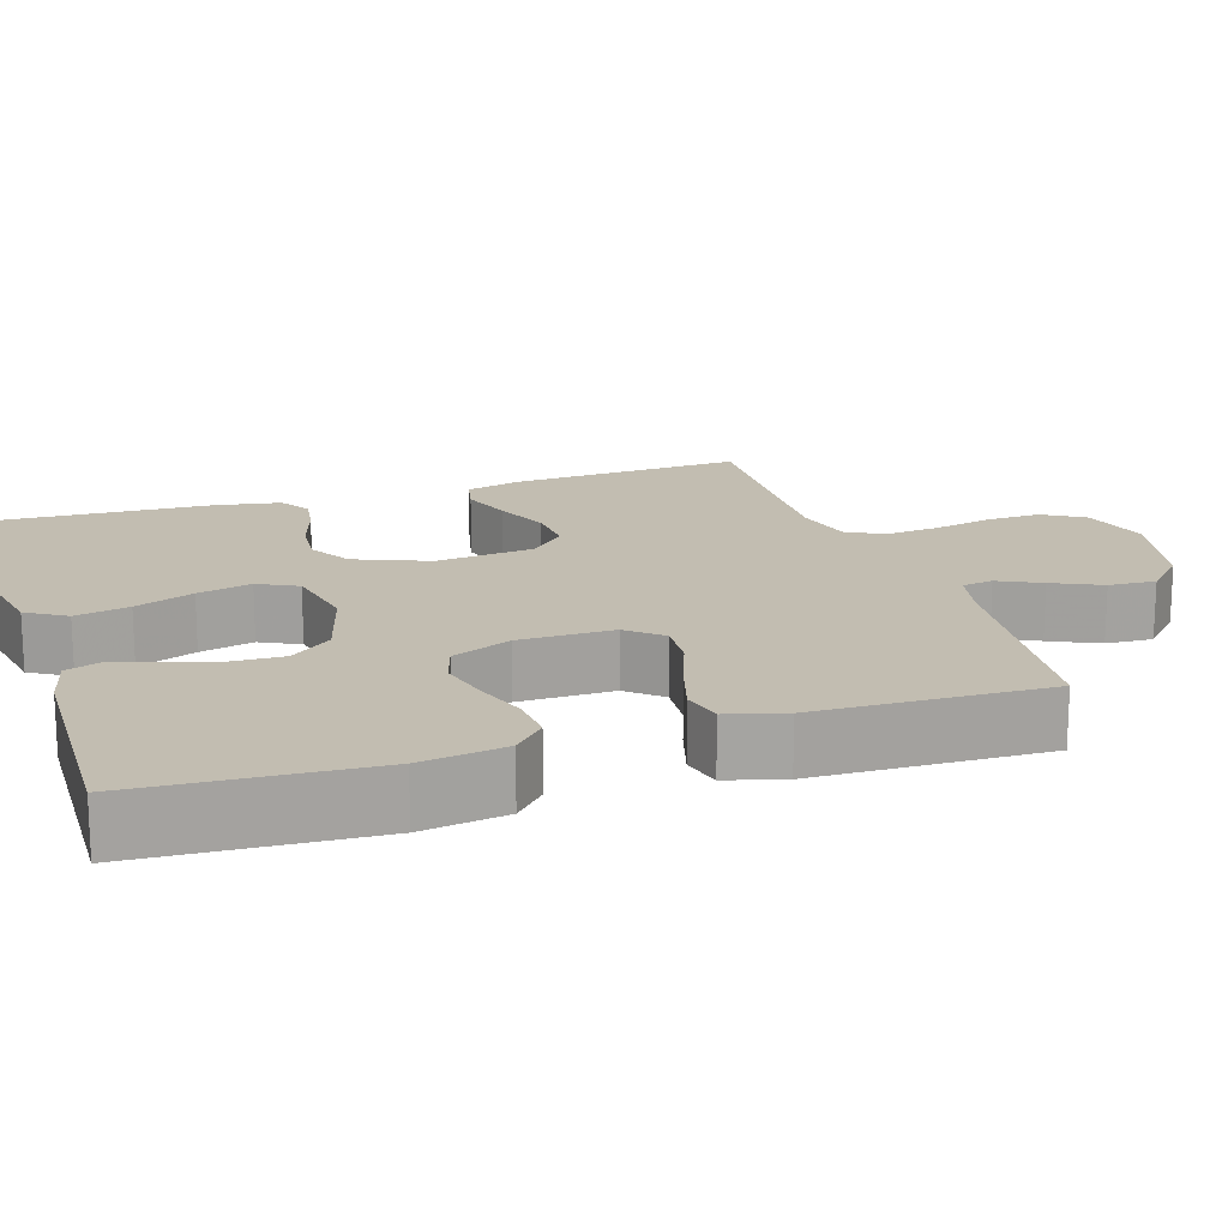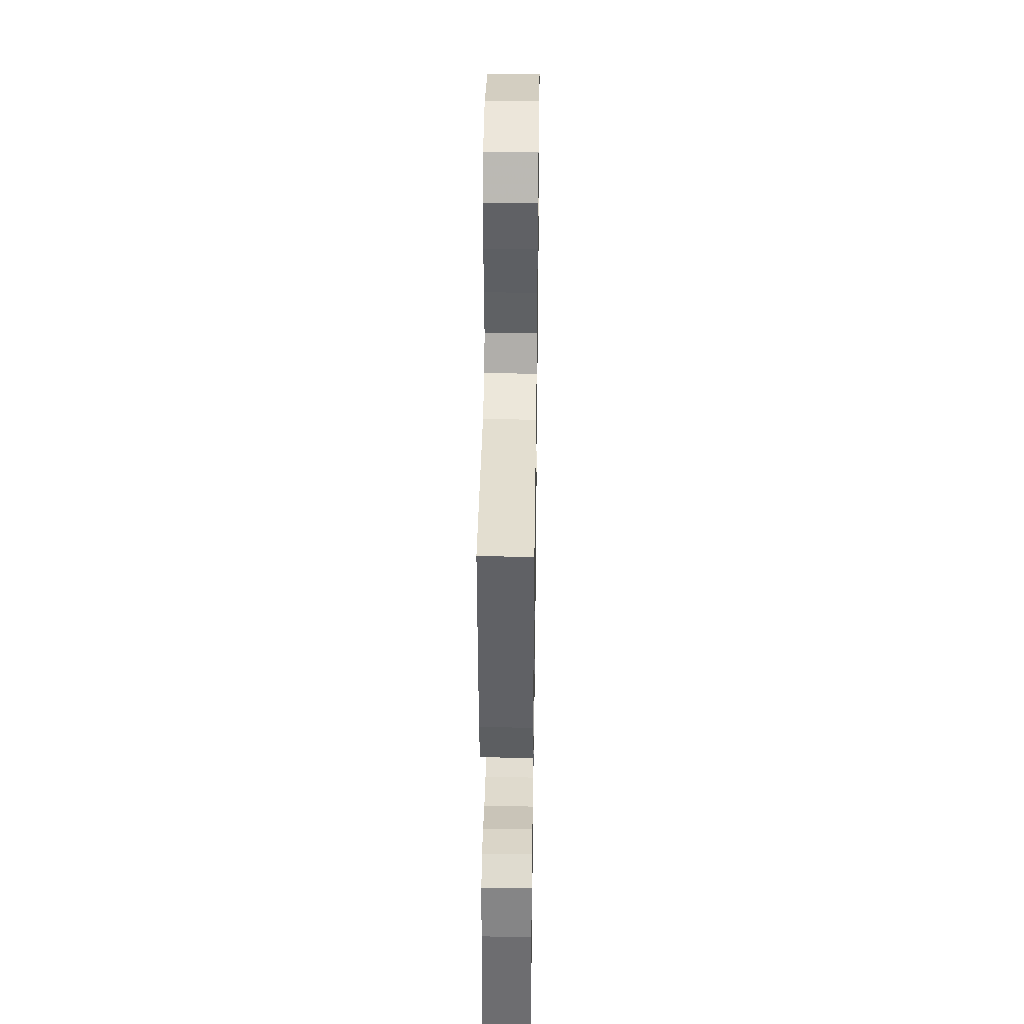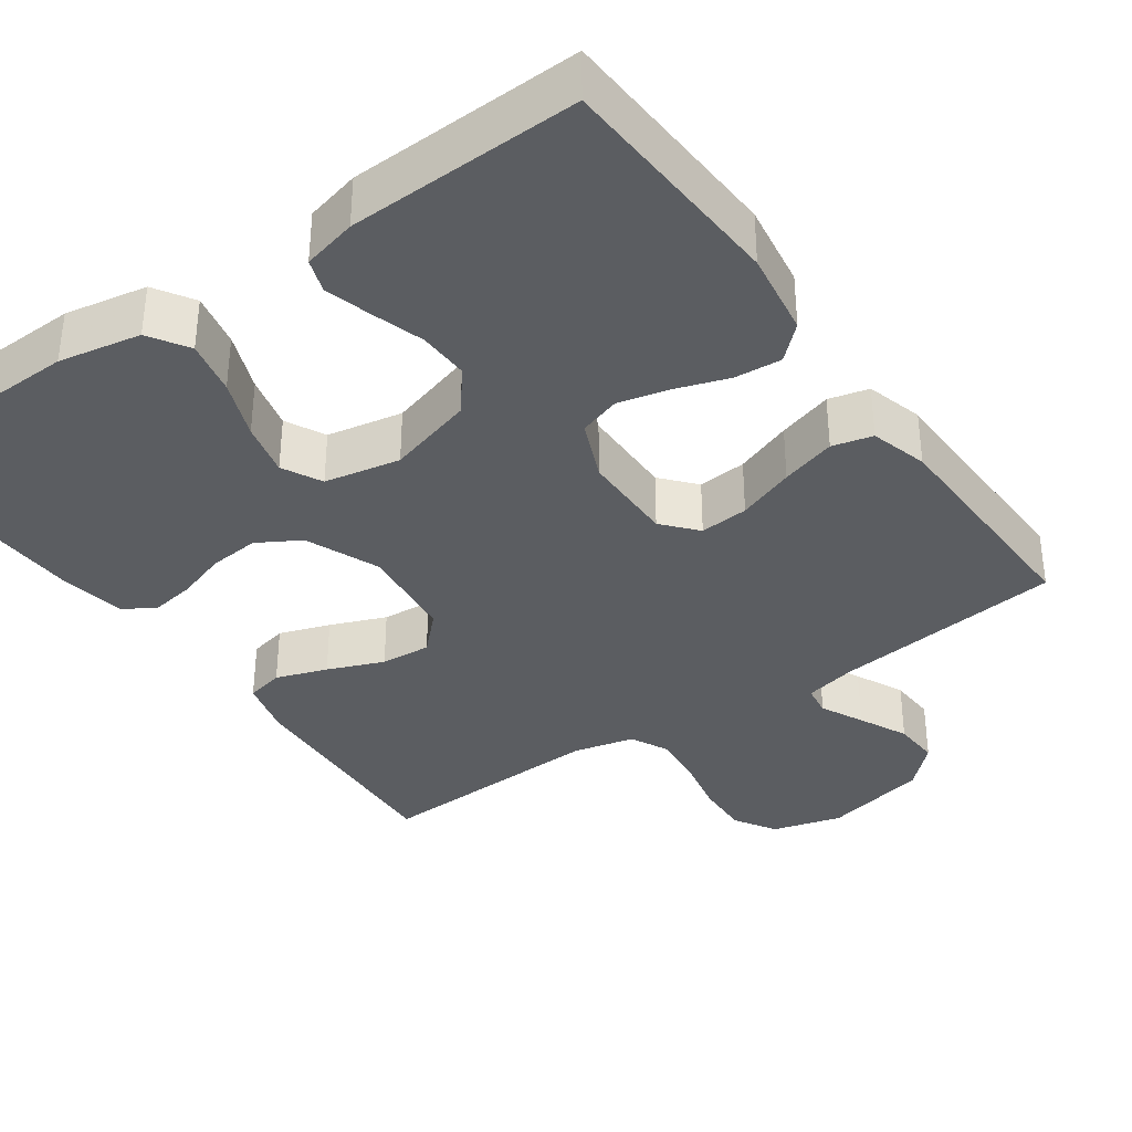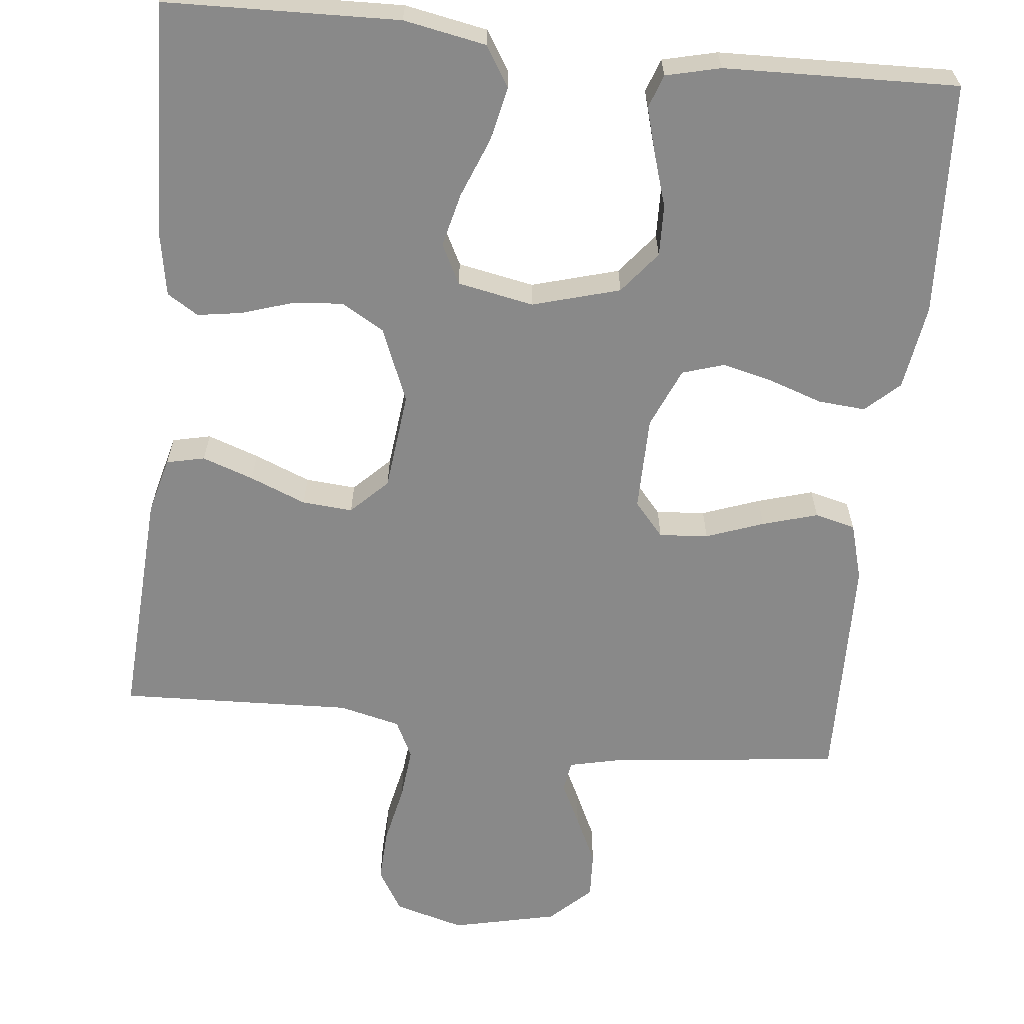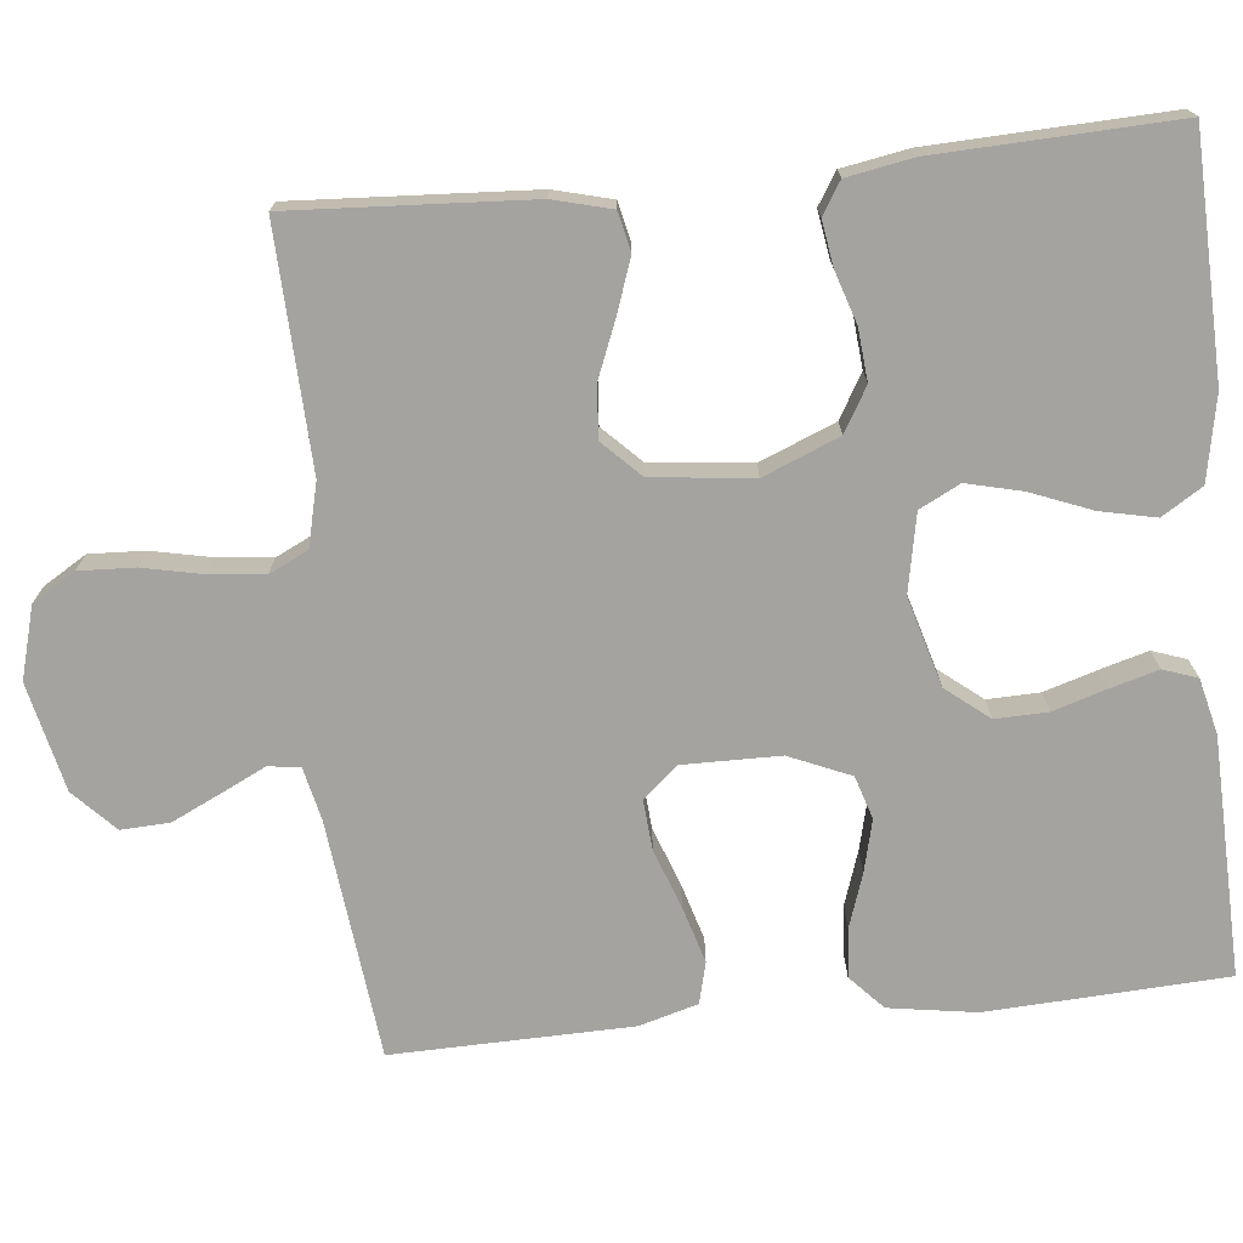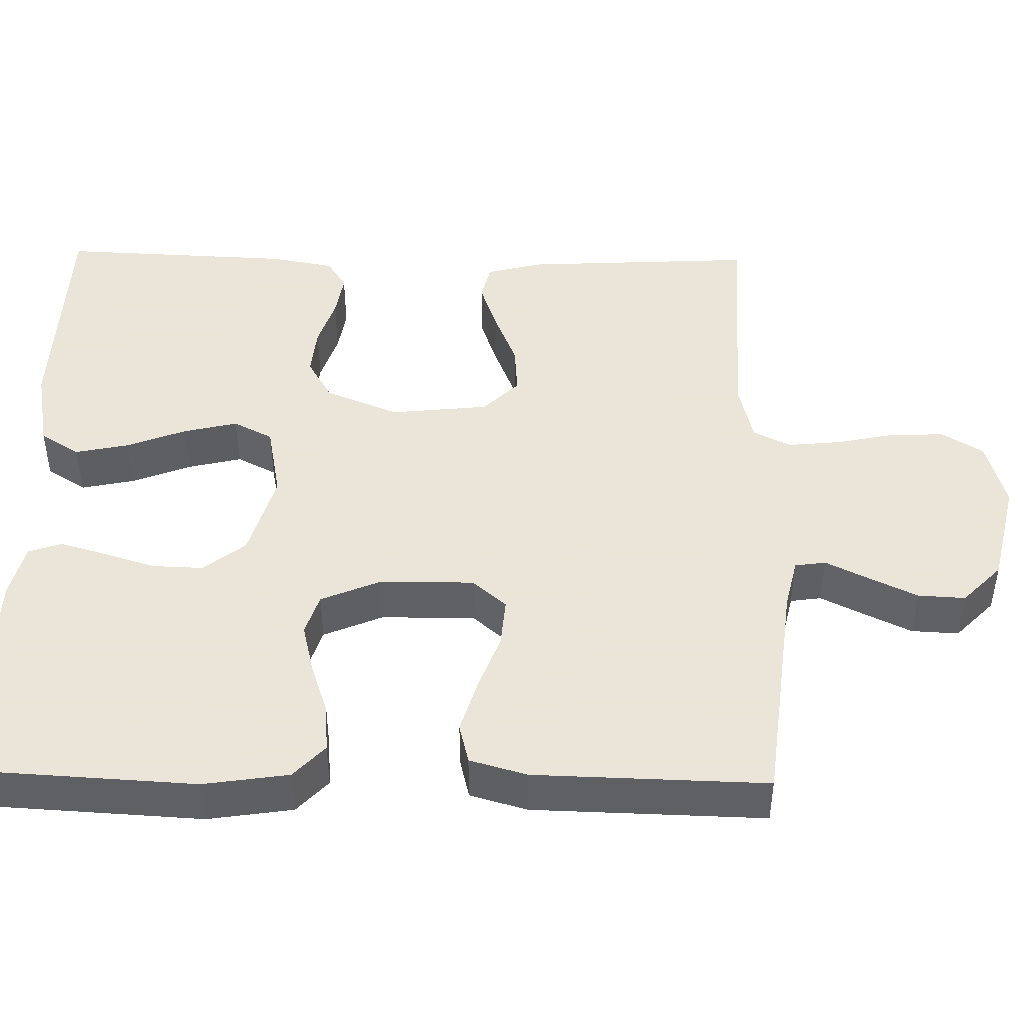
<metadata>
{"format":"obj","ext":"obj","renderer":"f3d","projection":"perspective","resolution":1024,"background":"white","views":[{"elev":17.0,"azim":-108.1,"up":"+Y"},{"elev":38.1,"azim":90.9,"up":"+Z"},{"elev":-35.8,"azim":-144.8,"up":"+Y"},{"elev":-63.1,"azim":173.9,"up":"+Y"},{"elev":-73.0,"azim":95.8,"up":"+Y"},{"elev":45.5,"azim":-88.8,"up":"+Y"}]}
</metadata>
<code>
v 0.5 0.07 0.5
v 0.483 0.07 0.2
v 0.464 0.07 0.127
v 0.415 0.07 0.116
v 0.349 0.07 0.139
v 0.277 0.07 0.168
v 0.212 0.07 0.173
v 0.166 0.07 0.127
v 0.152 0.07 0
v 0.191 0.07 -0.095
v 0.246 0.07 -0.127
v 0.311 0.07 -0.121
v 0.376 0.07 -0.1
v 0.433 0.07 -0.091
v 0.473 0.07 -0.116
v 0.488 0.07 -0.2
v 0.5 0.07 -0.5
v 0.2 0.07 -0.509
v 0.094 0.07 -0.489
v 0.062 0.07 -0.438
v 0.077 0.07 -0.368
v 0.107 0.07 -0.292
v 0.124 0.07 -0.222
v 0.098 0.07 -0.171
v 0 0.07 -0.152
v -0.112 0.07 -0.184
v -0.155 0.07 -0.238
v -0.153 0.07 -0.304
v -0.132 0.07 -0.371
v -0.115 0.07 -0.431
v -0.13 0.07 -0.474
v -0.2 0.07 -0.491
v -0.5 0.07 -0.5
v -0.516 0.07 -0.2
v -0.499 0.07 -0.09
v -0.456 0.07 -0.05
v -0.395 0.07 -0.055
v -0.327 0.07 -0.078
v -0.262 0.07 -0.094
v -0.208 0.07 -0.077
v -0.175 0.07 0
v -0.174 0.07 0.122
v -0.212 0.07 0.166
v -0.275 0.07 0.161
v -0.349 0.07 0.134
v -0.42 0.07 0.113
v -0.472 0.07 0.126
v -0.493 0.07 0.2
v -0.5 0.07 0.5
v -0.2 0.07 0.534
v -0.134 0.07 0.549
v -0.128 0.07 0.589
v -0.155 0.07 0.644
v -0.185 0.07 0.707
v -0.188 0.07 0.768
v -0.136 0.07 0.818
v 0 0.07 0.849
v 0.09 0.07 0.824
v 0.123 0.07 0.77
v 0.12 0.07 0.7
v 0.104 0.07 0.624
v 0.097 0.07 0.556
v 0.121 0.07 0.507
v 0.2 0.07 0.488
v 0.5 0 0.5
v 0.483 0 0.2
v 0.464 0 0.127
v 0.415 0 0.116
v 0.349 0 0.139
v 0.277 0 0.168
v 0.212 0 0.173
v 0.166 0 0.127
v 0.152 0 0
v 0.191 0 -0.095
v 0.246 0 -0.127
v 0.311 0 -0.121
v 0.376 0 -0.1
v 0.433 0 -0.091
v 0.473 0 -0.116
v 0.488 0 -0.2
v 0.5 0 -0.5
v 0.2 0 -0.509
v 0.094 0 -0.489
v 0.062 0 -0.438
v 0.077 0 -0.368
v 0.107 0 -0.292
v 0.124 0 -0.222
v 0.098 0 -0.171
v 0 0 -0.152
v -0.112 0 -0.184
v -0.155 0 -0.238
v -0.153 0 -0.304
v -0.132 0 -0.371
v -0.115 0 -0.431
v -0.13 0 -0.474
v -0.2 0 -0.491
v -0.5 0 -0.5
v -0.516 0 -0.2
v -0.499 0 -0.09
v -0.456 0 -0.05
v -0.395 0 -0.055
v -0.327 0 -0.078
v -0.262 0 -0.094
v -0.208 0 -0.077
v -0.175 0 0
v -0.174 0 0.122
v -0.212 0 0.166
v -0.275 0 0.161
v -0.349 0 0.134
v -0.42 0 0.113
v -0.472 0 0.126
v -0.493 0 0.2
v -0.5 0 0.5
v -0.2 0 0.534
v -0.134 0 0.549
v -0.128 0 0.589
v -0.155 0 0.644
v -0.185 0 0.707
v -0.188 0 0.768
v -0.136 0 0.818
v 0 0 0.849
v 0.09 0 0.824
v 0.123 0 0.77
v 0.12 0 0.7
v 0.104 0 0.624
v 0.097 0 0.556
v 0.121 0 0.507
v 0.2 0 0.488
f 59 60 61
f 58 59 61
f 57 58 61
f 56 57 61
f 55 56 61
f 54 55 61
f 53 54 61
f 52 53 61
f 51 52 61 62
f 50 51 62 63
f 50 63 64
f 49 50 64
f 48 49 64
f 47 48 64
f 46 47 64
f 45 46 64
f 44 45 64
f 36 37 38
f 35 36 38
f 34 35 38
f 33 34 38
f 32 33 38
f 31 32 38
f 30 31 38
f 29 30 38
f 28 29 38
f 27 28 38 39
f 26 27 39 40
f 20 21 22
f 19 20 22
f 18 19 22
f 17 18 22
f 16 17 22
f 15 16 22
f 14 15 22
f 13 14 22
f 12 13 22
f 11 12 22 23
f 10 11 23 24
f 4 5 6
f 3 4 6
f 2 3 6
f 1 2 6
f 64 1 6
f 64 6 7
f 43 44 64
f 64 7 8
f 43 64 8
f 42 43 8
f 41 42 8 9
f 41 9 10
f 40 41 10
f 26 40 10
f 25 26 10
f 10 24 25
f 125 124 123
f 125 123 122
f 125 122 121
f 125 121 120
f 125 120 119
f 125 119 118
f 125 118 117
f 125 117 116
f 126 125 116 115
f 127 126 115 114
f 128 127 114
f 128 114 113
f 128 113 112
f 128 112 111
f 128 111 110
f 128 110 109
f 128 109 108
f 102 101 100
f 102 100 99
f 102 99 98
f 102 98 97
f 102 97 96
f 102 96 95
f 102 95 94
f 102 94 93
f 102 93 92
f 103 102 92 91
f 104 103 91 90
f 86 85 84
f 86 84 83
f 86 83 82
f 86 82 81
f 86 81 80
f 86 80 79
f 86 79 78
f 86 78 77
f 86 77 76
f 87 86 76 75
f 88 87 75 74
f 70 69 68
f 70 68 67
f 70 67 66
f 70 66 65
f 70 65 128
f 71 70 128
f 128 108 107
f 72 71 128
f 72 128 107
f 72 107 106
f 73 72 106 105
f 74 73 105
f 74 105 104
f 74 104 90
f 74 90 89
f 89 88 74
f 1 65 66 2
f 2 66 67 3
f 3 67 68 4
f 4 68 69 5
f 5 69 70 6
f 6 70 71 7
f 7 71 72 8
f 8 72 73 9
f 9 73 74 10
f 10 74 75 11
f 11 75 76 12
f 12 76 77 13
f 13 77 78 14
f 14 78 79 15
f 15 79 80 16
f 16 80 81 17
f 17 81 82 18
f 18 82 83 19
f 19 83 84 20
f 20 84 85 21
f 21 85 86 22
f 22 86 87 23
f 23 87 88 24
f 24 88 89 25
f 25 89 90 26
f 26 90 91 27
f 27 91 92 28
f 28 92 93 29
f 29 93 94 30
f 30 94 95 31
f 31 95 96 32
f 32 96 97 33
f 33 97 98 34
f 34 98 99 35
f 35 99 100 36
f 36 100 101 37
f 37 101 102 38
f 38 102 103 39
f 39 103 104 40
f 40 104 105 41
f 41 105 106 42
f 42 106 107 43
f 43 107 108 44
f 44 108 109 45
f 45 109 110 46
f 46 110 111 47
f 47 111 112 48
f 48 112 113 49
f 49 113 114 50
f 50 114 115 51
f 51 115 116 52
f 52 116 117 53
f 53 117 118 54
f 54 118 119 55
f 55 119 120 56
f 56 120 121 57
f 57 121 122 58
f 58 122 123 59
f 59 123 124 60
f 60 124 125 61
f 61 125 126 62
f 62 126 127 63
f 63 127 128 64
f 64 128 65 1

</code>
